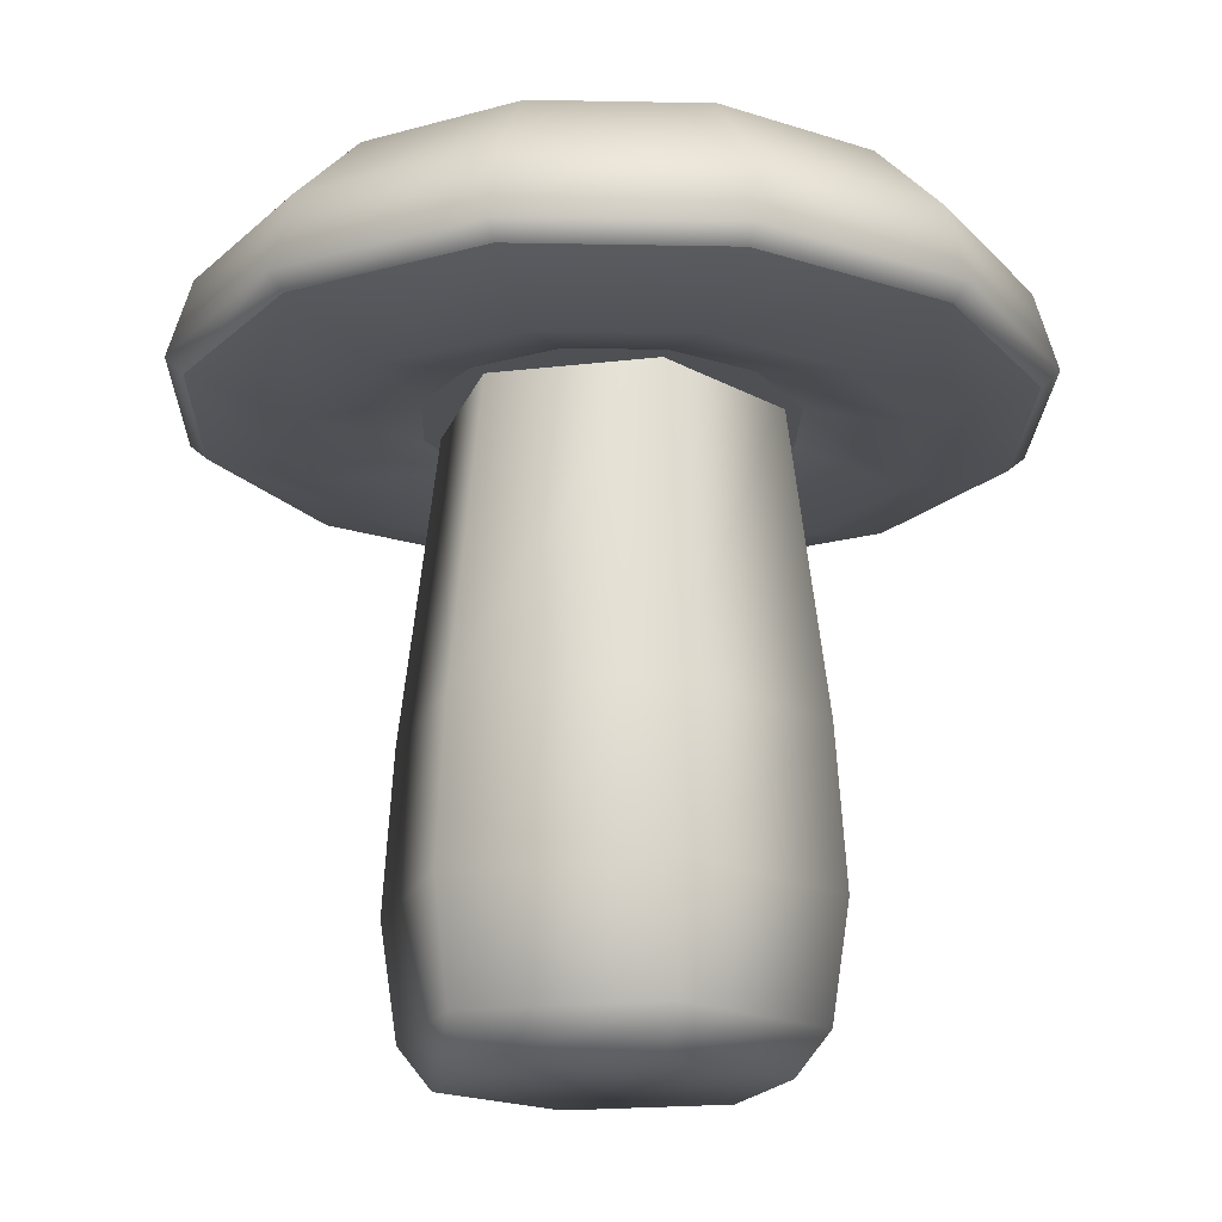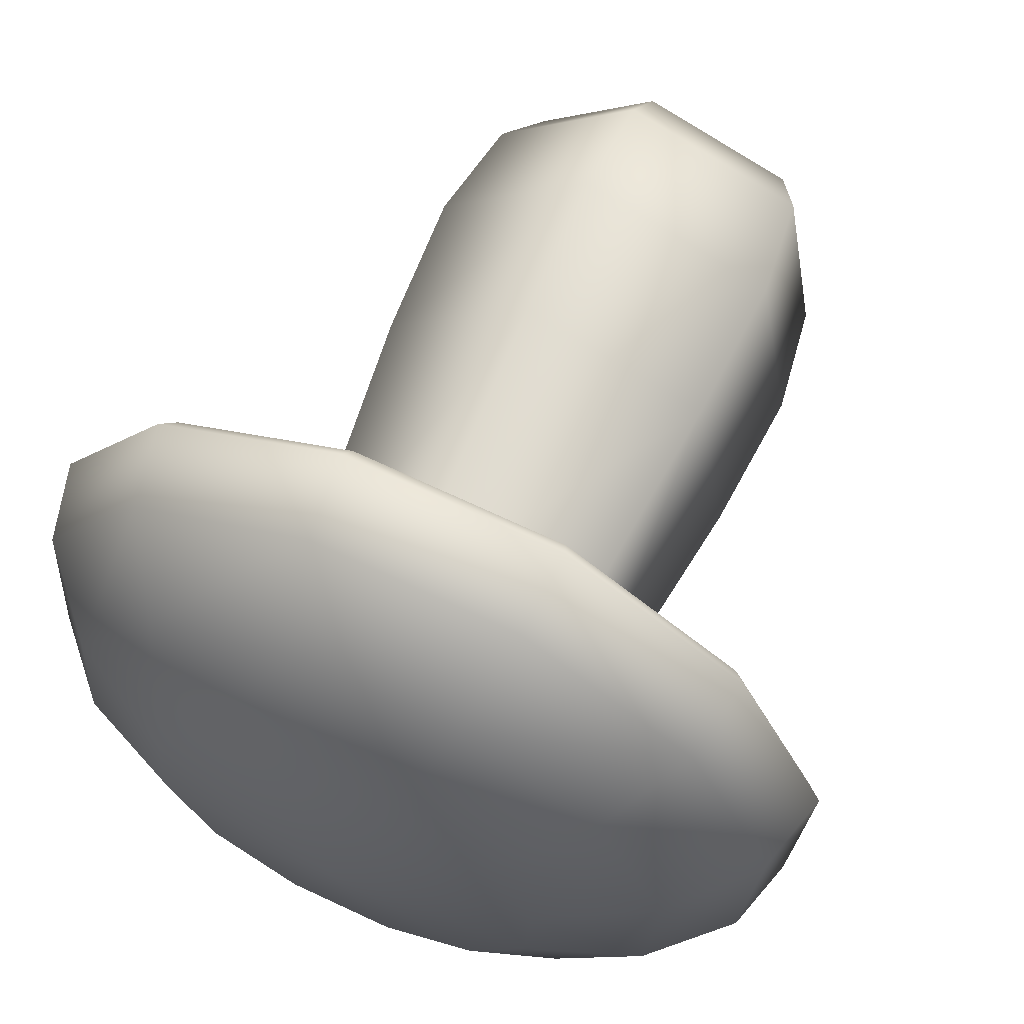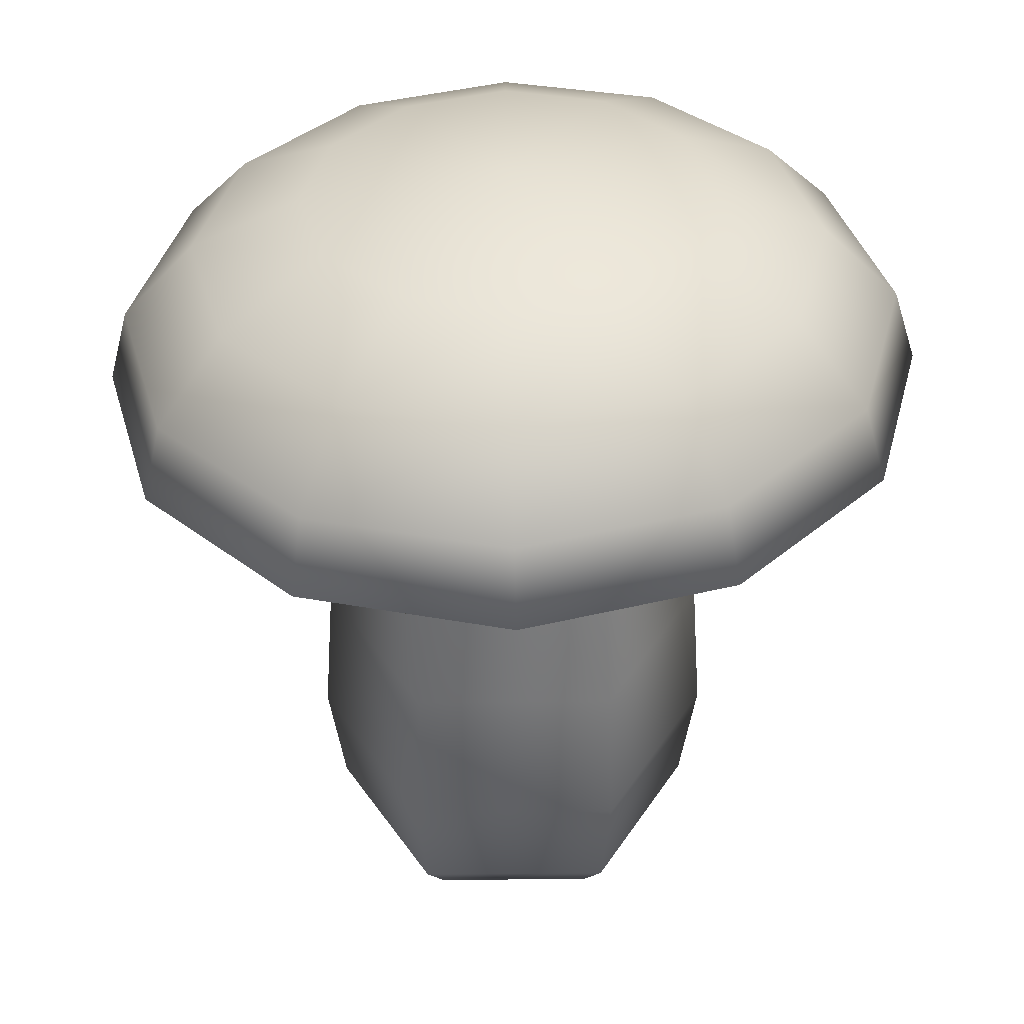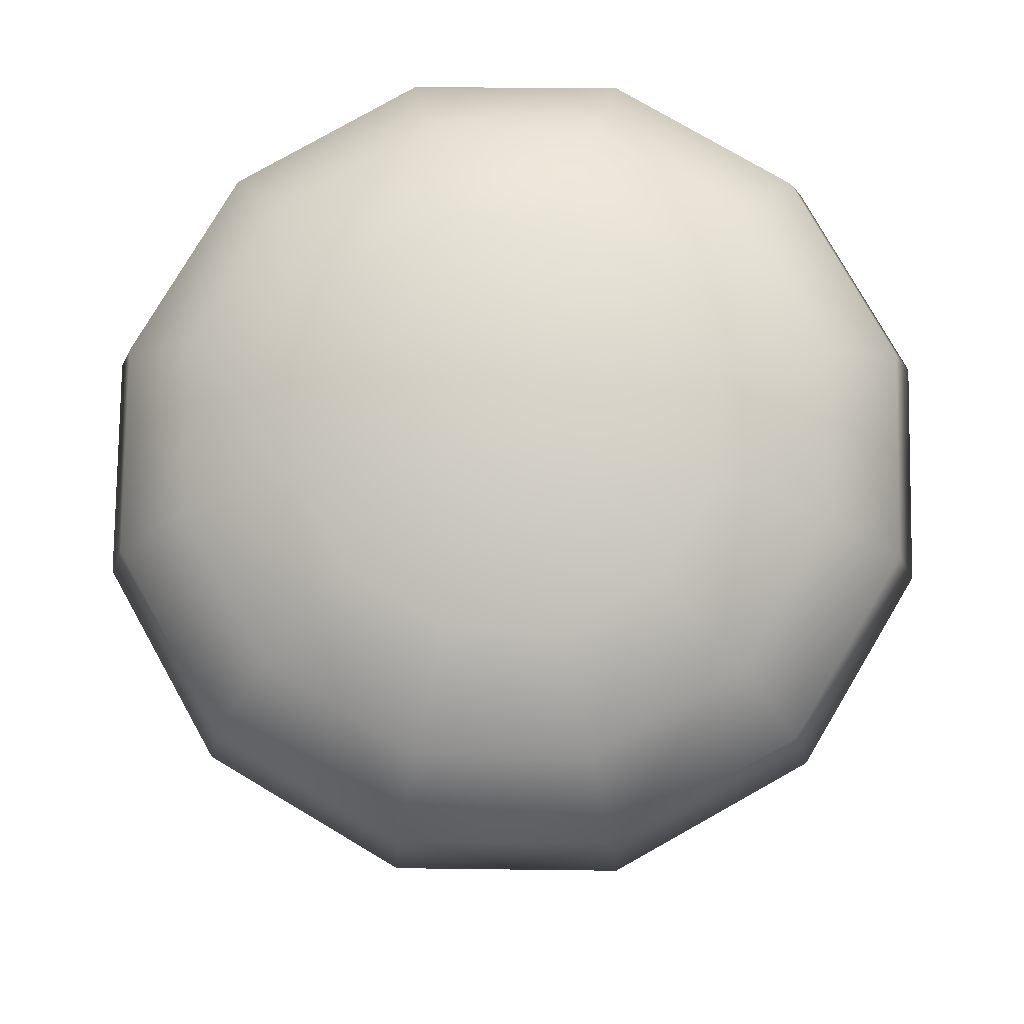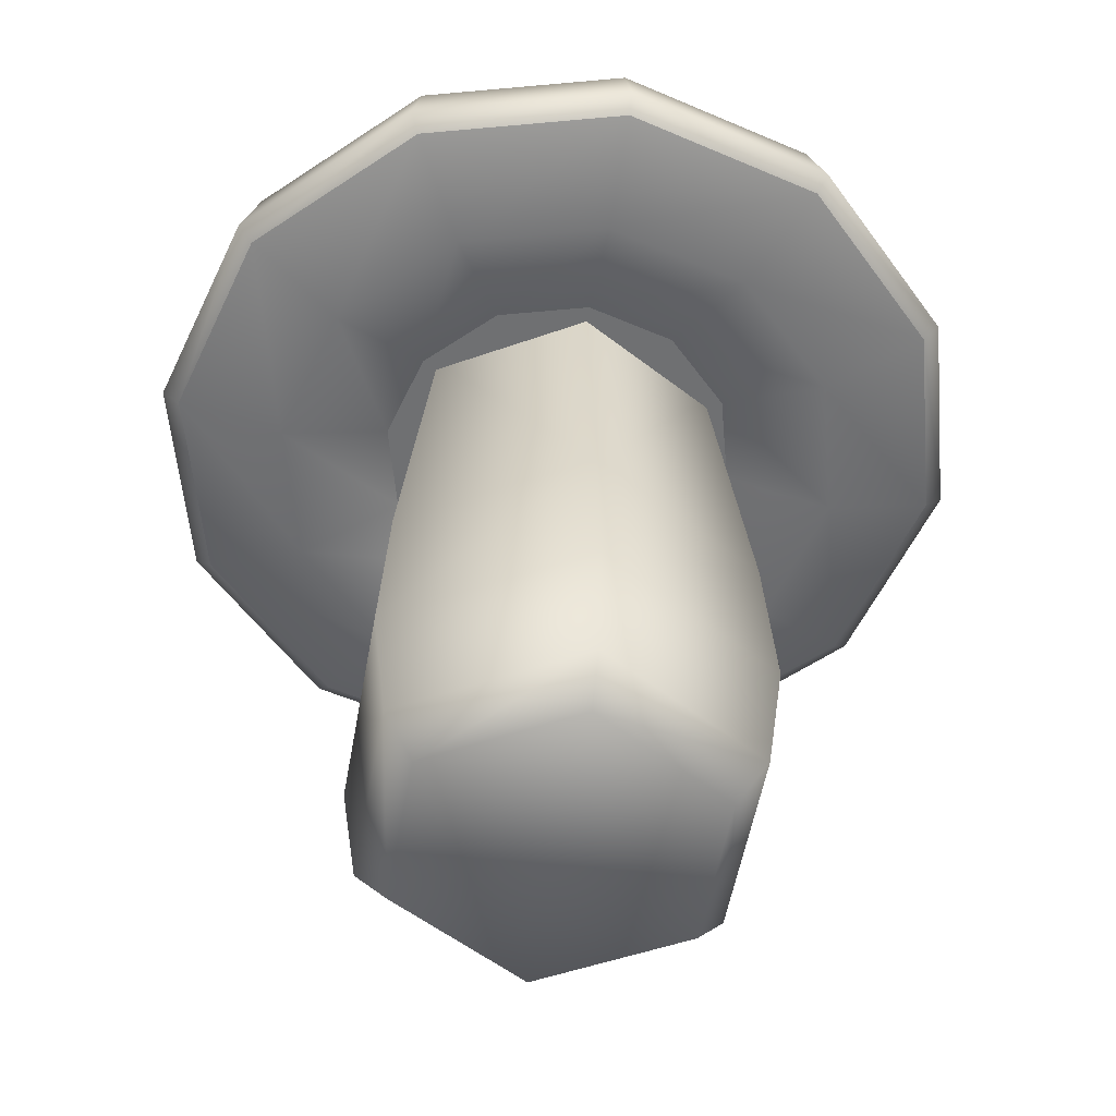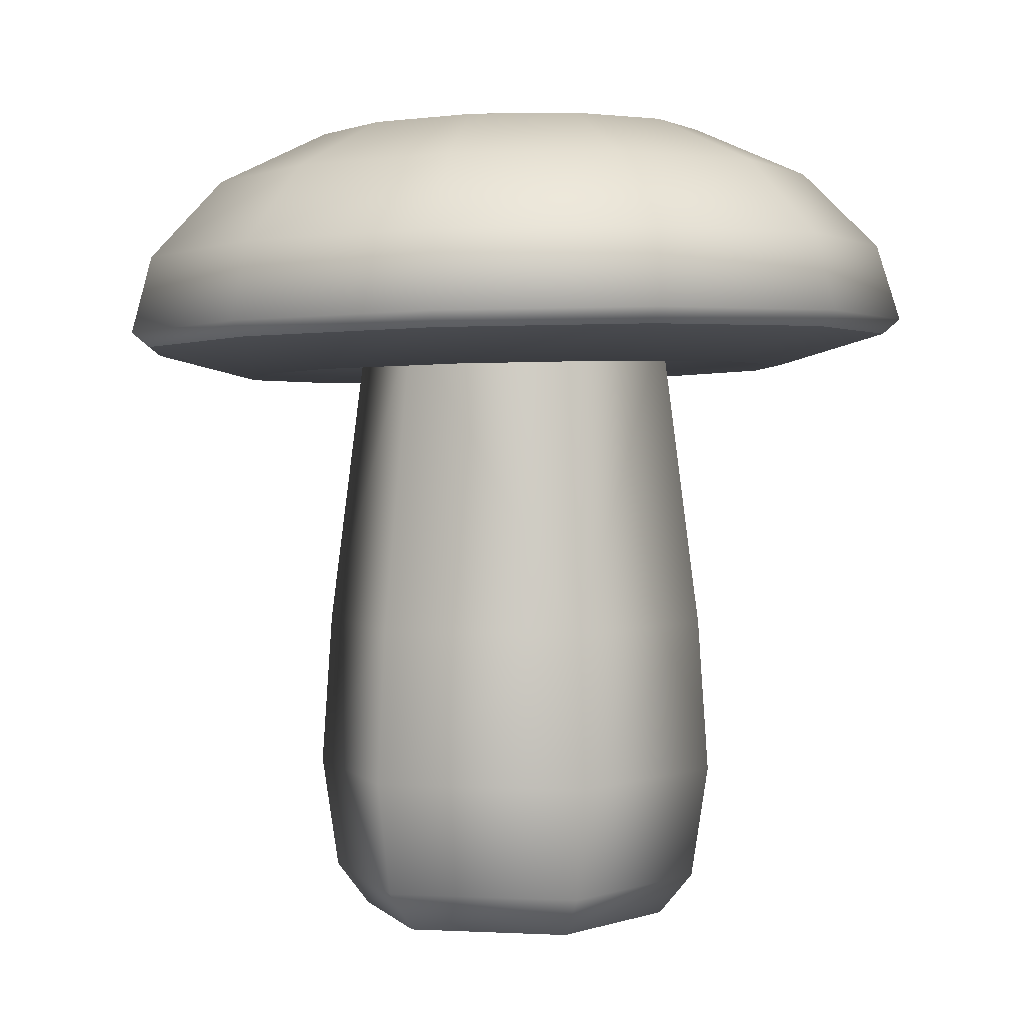
<metadata>
{"format":"obj","ext":"obj","renderer":"f3d","projection":"perspective","resolution":1024,"background":"white","views":[{"elev":-17.1,"azim":-6.3,"up":"+Y"},{"elev":62.1,"azim":-156.2,"up":"+Z"},{"elev":39.4,"azim":-80.6,"up":"+Y"},{"elev":77.5,"azim":-124.2,"up":"+Y"},{"elev":-53.4,"azim":-60.0,"up":"+Y"},{"elev":2.1,"azim":-69.6,"up":"+Y"}]}
</metadata>
<code>
o mushroom_n_2_0
v 0.01426 0.3192 0.08087
v -0.06291 0.3192 0.05278
v 0.07716 0.3192 0.02809
v 0.06291 0.3192 -0.05278
v -0.07716 0.3192 -0.02809
v -0.01426 0.3192 -0.08087
v -0.09335 0.02128 -0.03398
v 0.09335 0.02128 0.03398
v 0.01725 0.02128 0.09783
v 0.0761 0.02128 -0.06385
v -0.0761 0.02128 0.06385
v -0.01725 0.02128 -0.09783
v 0.01782 0.1596 0.1011
v -0.09646 0.1596 -0.03511
v -0.07863 0.1596 0.06598
v 0.07863 0.1596 -0.06598
v 0.09646 0.1596 0.03511
v -0.01782 0.1596 -0.1011
v -0.08284 0.0798 0.06951
v 0.08284 0.0798 -0.06951
v 0.1016 0.0798 0.03698
v 0.01878 0.0798 0.1065
v -0.1016 0.0798 -0.03698
v -0.01878 0.0798 -0.1065
v -0.07716 -0 -0.02809
v 0.07716 -0 0.02809
v 0.01426 -0 0.08087
v 0.06291 -0 -0.05278
v -0.06291 -0 0.05278
v -0.01426 -0 -0.08087
v 0.001329 0.4377 -0.003651
v 0.03519 0.3625 0.1948
v 0.02894 0.4013 0.1561
v 0.01926 0.4264 0.09911
v 0.06805 0.4253 0.07637
v 0.1045 0.3996 0.1209
v 0.1287 0.3604 0.1512
v -0.03436 0.4268 0.09441
v -0.05417 0.4019 0.1488
v -0.06763 0.3632 0.1858
v -0.1012 0.4253 0.01477
v -0.1578 0.3996 0.0254
v -0.1958 0.3604 0.03311
v -0.07846 0.4264 0.06354
v -0.1225 0.4013 0.101
v -0.1522 0.3625 0.1266
v 0.1879 0.3575 0.06672
v 0.1524 0.3972 0.05257
v 0.09892 0.4238 0.0323
v 0.1036 0.4223 -0.02131
v 0.1596 0.3949 -0.03051
v 0.1969 0.3546 -0.03606
v 0.08085 0.4212 -0.07009
v 0.1244 0.3932 -0.1061
v 0.1532 0.3525 -0.1296
v 0.0687 0.3517 -0.1888
v 0.05603 0.3926 -0.154
v 0.03675 0.4208 -0.101
v -0.09654 0.4238 -0.03884
v -0.1505 0.3972 -0.05768
v -0.1868 0.3575 -0.06967
v -0.01688 0.4212 -0.1057
v -0.02708 0.3932 -0.1612
v -0.03411 0.3525 -0.1978
v -0.06567 0.4223 -0.08292
v -0.1027 0.3949 -0.126
v -0.1276 0.3546 -0.1542
v -0.1978 0.3181 -0.07246
v -0.08603 0.3106 -0.03155
v -0.09016 0.3119 0.01569
v -0.2073 0.3211 0.03613
v 0.05898 0.3119 0.06997
v 0.1356 0.3211 0.1609
v 0.03675 0.3234 0.207
v 0.016 0.3129 0.09
v 0.1615 0.3129 -0.1357
v 0.07026 0.3083 -0.05908
v 0.0314 0.308 -0.08628
v 0.07217 0.312 -0.1983
v -0.03125 0.3132 0.08586
v -0.07187 0.3242 0.1975
v -0.1612 0.3234 0.1349
v -0.07011 0.3129 0.05866
v 0.1981 0.3181 0.07164
v 0.08618 0.3106 0.03113
v 0.09031 0.3093 -0.0161
v 0.2076 0.3151 -0.03695
v -0.03646 0.3129 -0.2078
v -0.01585 0.3083 -0.09041
v -0.05883 0.3093 -0.07038
v -0.1353 0.3151 -0.1617
v -0.1895 0.3106 -0.06922
v -0.1986 0.3135 0.03479
v 0.1546 0.3056 -0.1298
v 0.06906 0.3048 -0.1897
v 0.03514 0.3156 0.1984
v 0.1298 0.3135 0.1543
v -0.1545 0.3156 0.1294
v -0.06891 0.3164 0.1893
v -0.03499 0.3056 -0.1989
v -0.1296 0.3077 -0.1547
v 0.1897 0.3106 0.06881
v 0.1988 0.3077 -0.03521
v -0.1378 0.2954 -0.05038
v -0.1444 0.2975 0.02524
v 0.1124 0.2917 -0.09446
v 0.05023 0.2912 -0.138
v 0.02557 0.2991 0.1442
v 0.09439 0.2975 0.1121
v -0.1123 0.2991 0.09405
v -0.05008 0.2996 0.1376
v -0.02542 0.2917 -0.1446
v -0.09424 0.2933 -0.1126
v 0.1379 0.2954 0.04997
v 0.1445 0.2933 -0.02565
f 24 12 7 23
f 10 28 30 12
f 4 16 18 6
f 20 21 8 10
f 19 23 7 11
f 21 22 9 8
f 11 7 25 29
f 3 1 13 17
f 18 16 20 24
f 1 2 15 13
f 5 14 15 2
f 3 17 16 4
f 5 6 18 14
f 17 13 22 21
f 24 20 10 12
f 13 15 19 22
f 15 14 23 19
f 16 17 21 20
f 14 18 24 23
f 27 29 25 30 28 26
f 8 9 27 26
f 8 26 28 10
f 7 12 30 25
f 9 11 29 27
f 47 37 73 84
f 32 40 81 74
f 46 43 71 82
f 52 47 84 87
f 64 56 79 88
f 61 67 91 68
f 67 64 88 91
f 55 52 87 76
f 31 53 58
f 58 53 54 57
f 57 54 55 56
f 31 59 41
f 41 59 60 42
f 42 60 61 43
f 31 38 34
f 34 38 39 33
f 33 39 40 32
f 56 55 76 79
f 31 35 49
f 49 35 36 48
f 48 36 37 47
f 31 34 35
f 35 34 33 36
f 36 33 32 37
f 31 41 44
f 44 41 42 45
f 45 42 43 46
f 37 32 74 73
f 31 44 38
f 38 44 45 39
f 39 45 46 40
f 31 58 62
f 62 58 57 63
f 63 57 56 64
f 40 46 82 81
f 31 62 65
f 65 62 63 66
f 66 63 64 67
f 31 65 59
f 59 65 66 60
f 60 66 67 61
f 31 49 50
f 50 49 48 51
f 51 48 47 52
f 31 50 53
f 53 50 51 54
f 54 51 52 55
f 92 93 71 68
f 94 95 79 76
f 96 97 73 74
f 98 99 81 82
f 100 101 91 88
f 102 103 87 84
f 97 102 84 73
f 99 96 74 81
f 93 98 82 71
f 95 100 88 79
f 101 92 68 91
f 103 94 76 87
f 43 61 68 71
f 104 105 93 92
f 106 107 95 94
f 108 109 97 96
f 110 111 99 98
f 112 113 101 100
f 114 115 103 102
f 109 114 102 97
f 111 108 96 99
f 105 110 98 93
f 107 112 100 95
f 113 104 92 101
f 115 106 94 103
f 86 77 106 115
f 90 69 104 113
f 78 89 112 107
f 70 83 110 105
f 80 75 108 111
f 72 85 114 109
f 85 86 115 114
f 89 90 113 112
f 83 80 111 110
f 75 72 109 108
f 77 78 107 106
f 69 70 105 104
f 19 11 9 22
f 89 78 77
f 77 86 85
f 90 89 77 69
f 75 80 83
f 83 70 69
f 72 75 77 85
f 83 69 77 75

</code>
